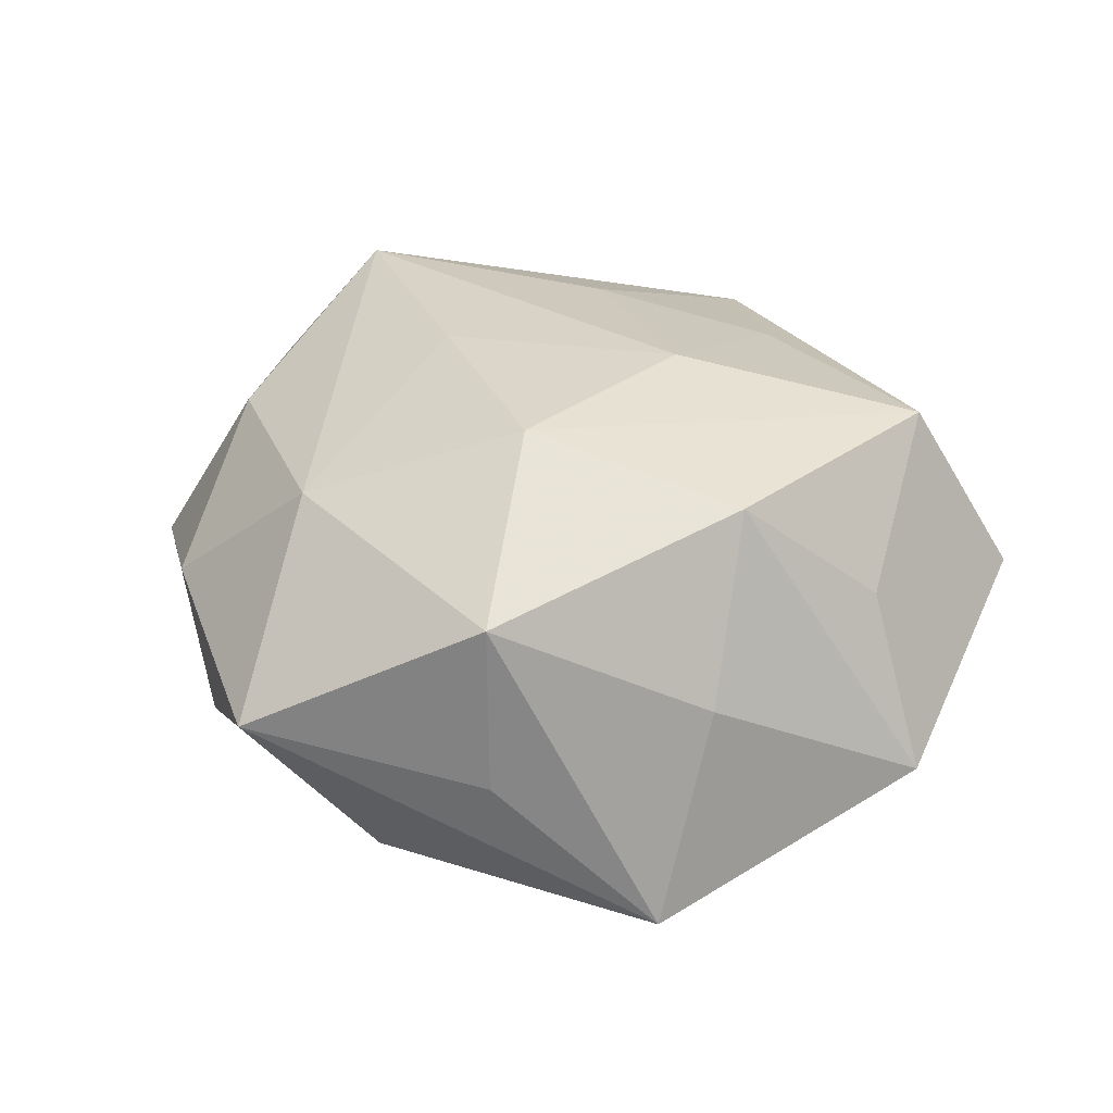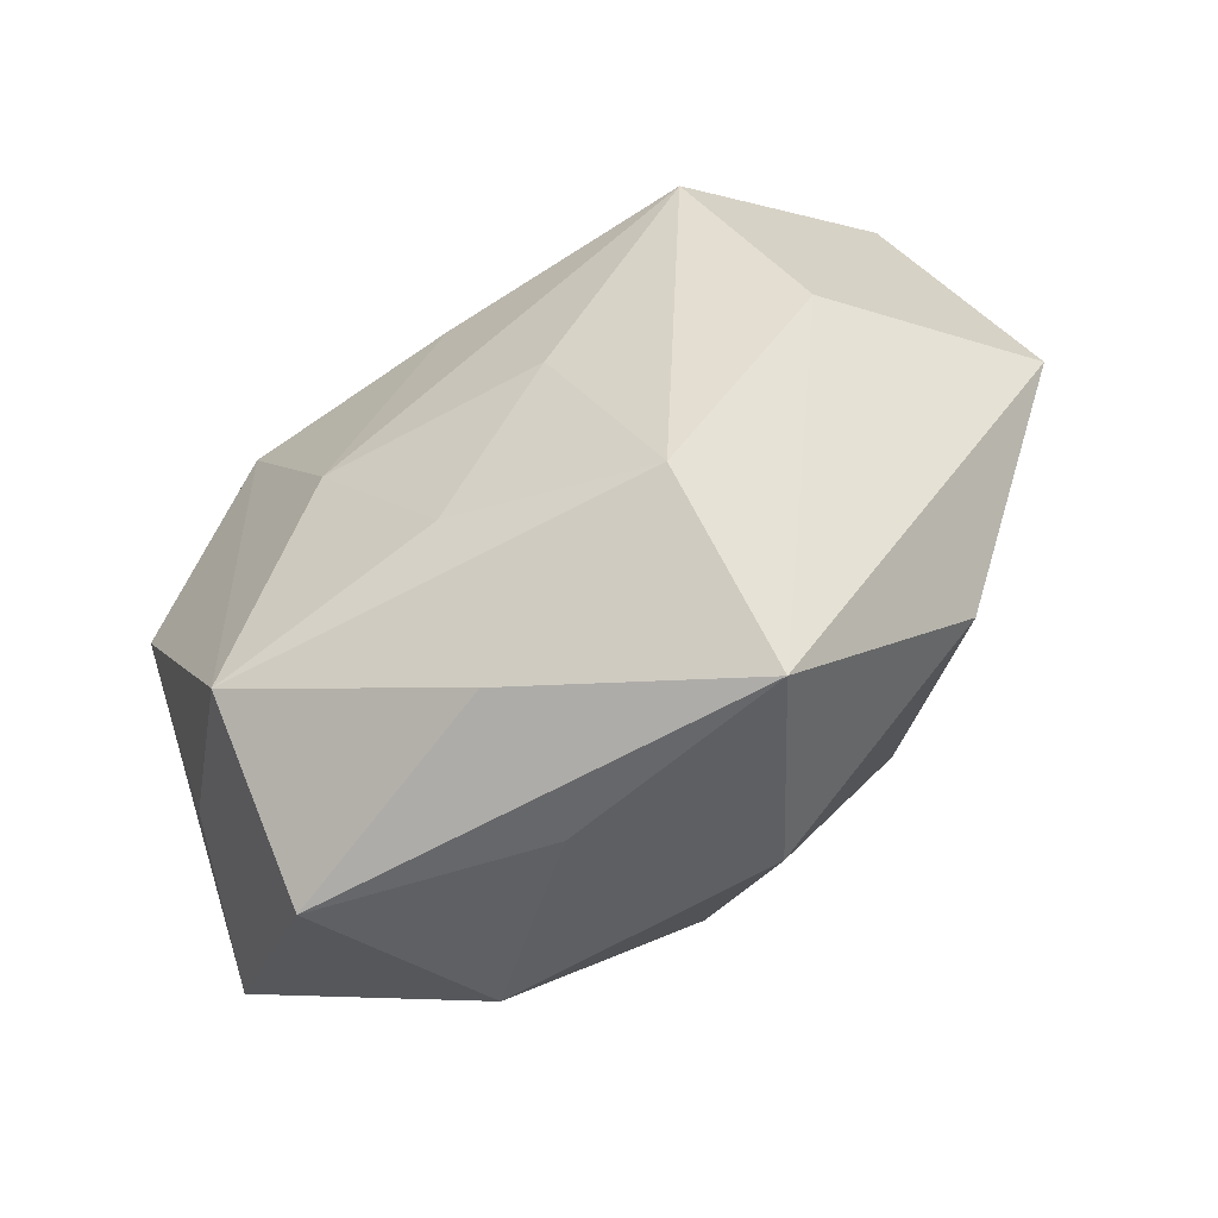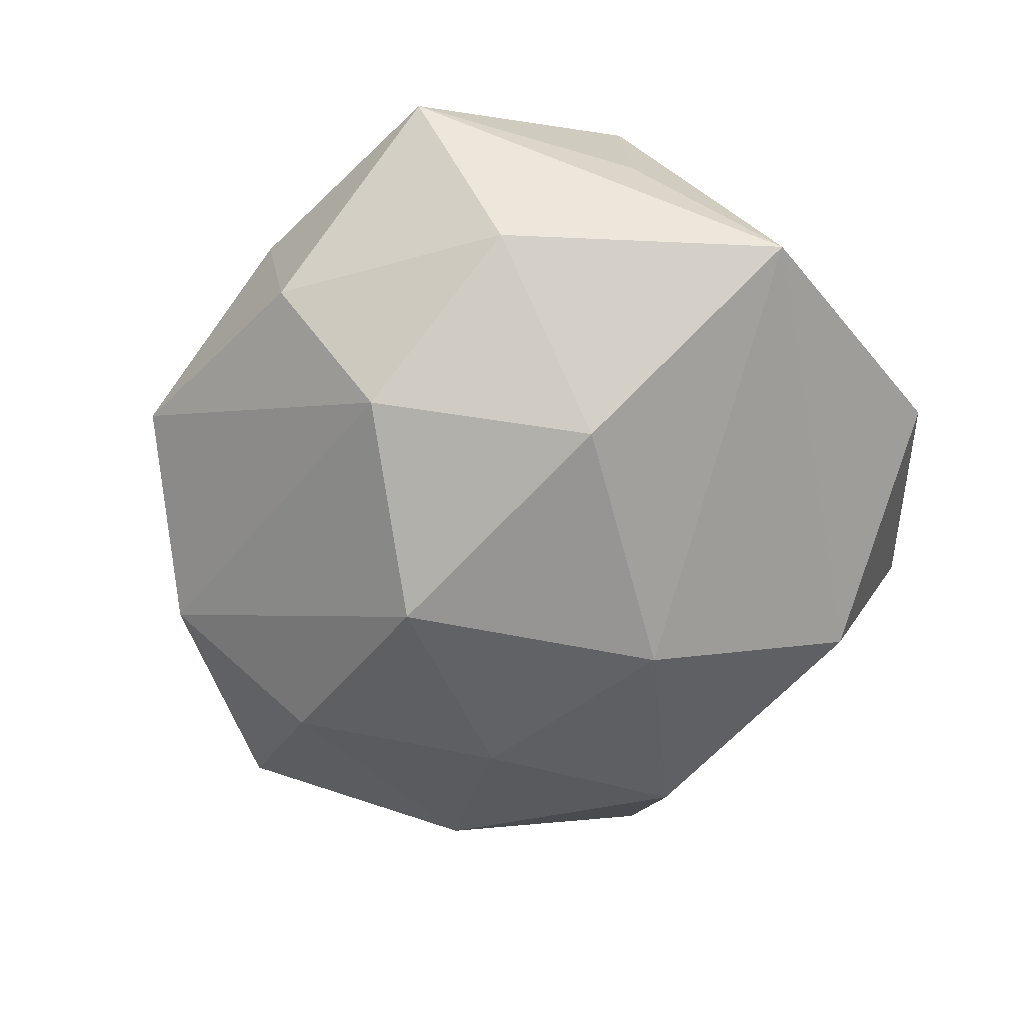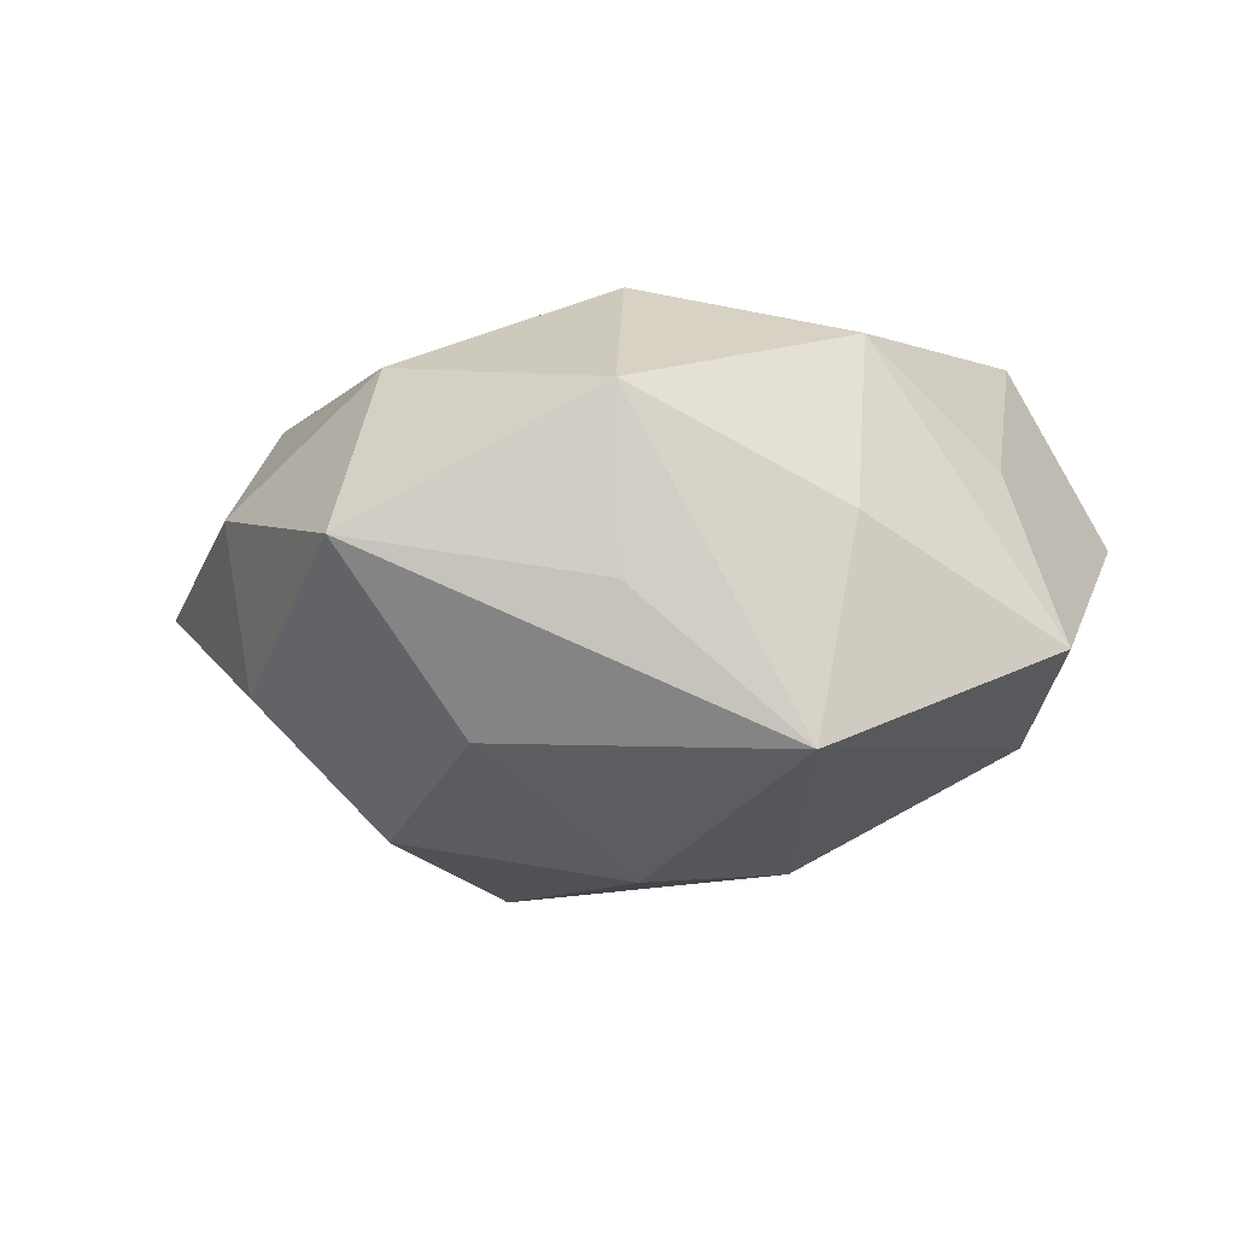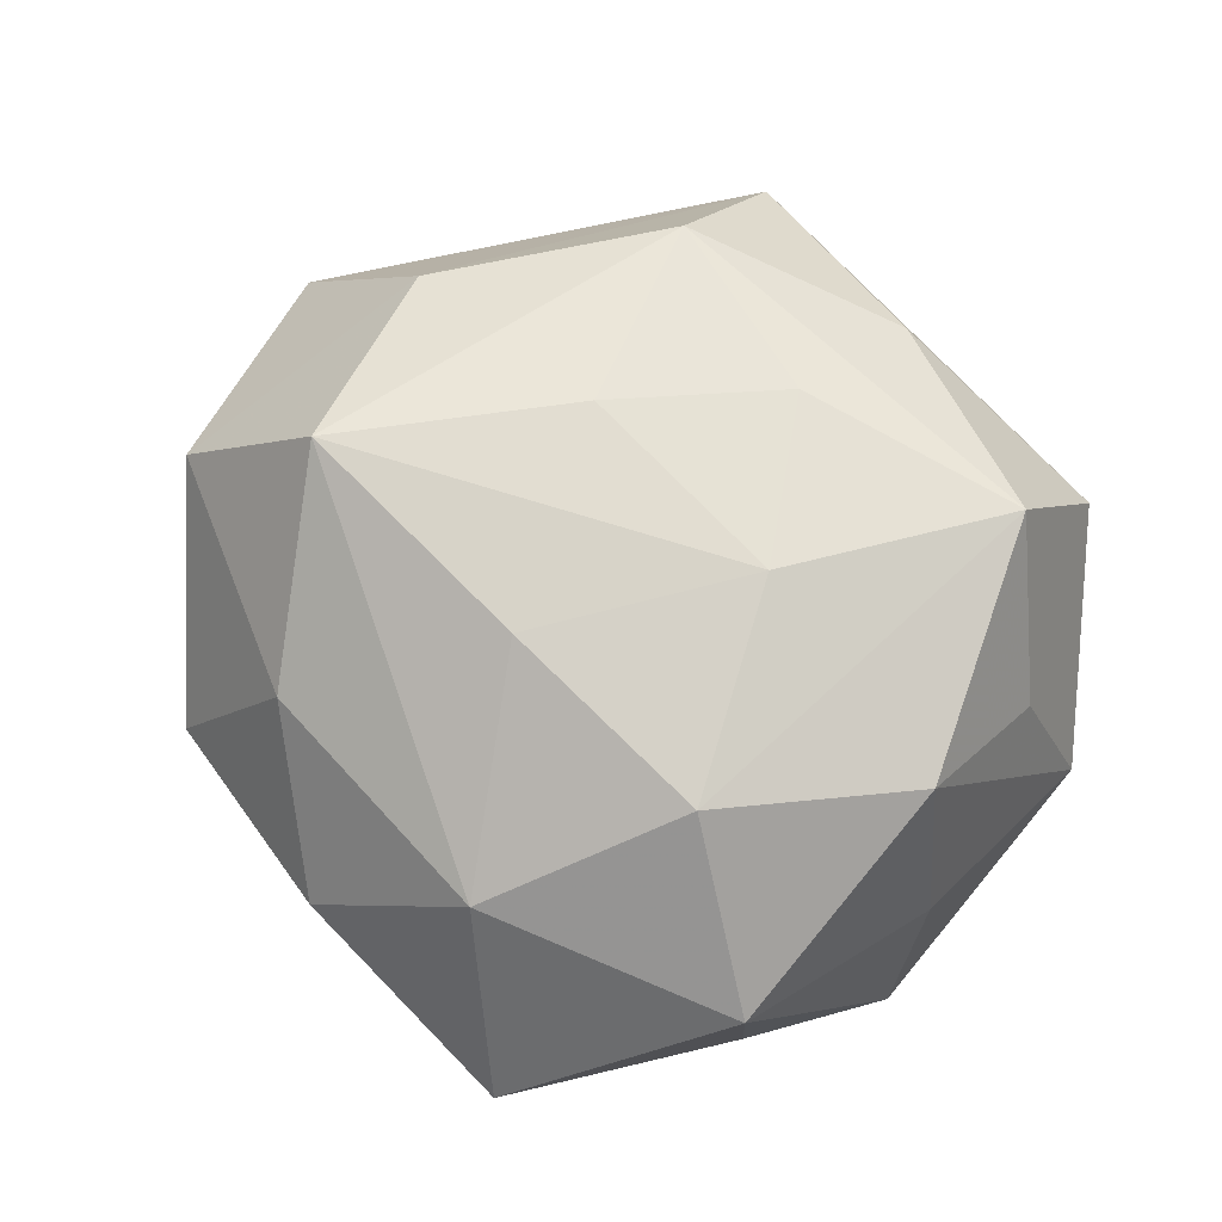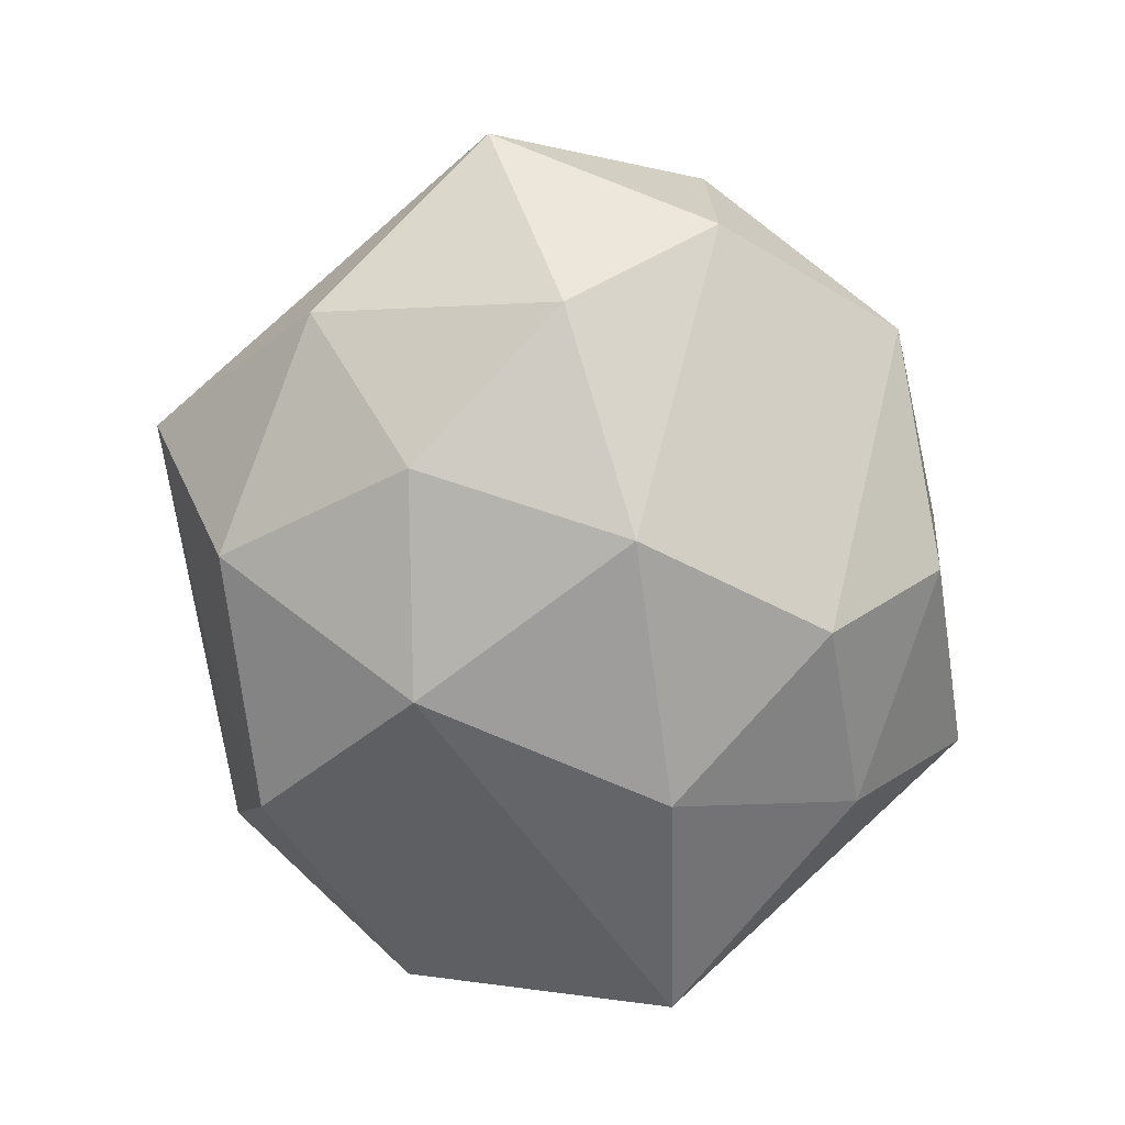
<metadata>
{"format":"obj","ext":"obj","renderer":"f3d","projection":"perspective","resolution":1024,"background":"white","views":[{"elev":30.2,"azim":-111.2,"up":"+Z"},{"elev":-66.8,"azim":35.0,"up":"+Y"},{"elev":-65.9,"azim":-136.9,"up":"+Z"},{"elev":-4.2,"azim":-119.6,"up":"+Z"},{"elev":78.8,"azim":-136.1,"up":"+Z"},{"elev":-76.7,"azim":95.2,"up":"+Z"}]}
</metadata>
<code>
v 0.04617 -0.00331 -0.002992
v 0.01022 0.00732 -0.02801
v 0.02793 0.01031 0.02383
v 0.01764 -0.01296 -0.02217
v -0.03339 0.02017 -0.001664
v 0.02337 0.03529 -0.00194
v 0.01997 -0.0275 0.01543
v 0.009524 -0.03242 -0.01584
v 0.03408 -0.007891 0.01432
v -0.003885 -0.01453 -0.02537
v -0.04093 0.006997 -0.01488
v 0.03118 0.002652 -0.01825
v -0.0325 0.02001 0.01421
v 0.03901 0.01768 0.008421
v 0.000526 0.037 -0.01
v -0.03756 0.0006259 0.004421
v -0.03856 -0.01983 -0.006192
v -0.03058 -0.004887 0.02016
v -0.02288 -0.03707 0.004074
v -0.01991 -0.02797 0.02045
v 0.003614 0.01076 0.02462
v 0.001453 -0.02241 0.02013
v 0.03597 0.01805 -0.008134
v 0.02004 -0.03961 0.0002884
v -0.01614 0.00853 -0.02559
v -0.002108 -0.03699 -0.002622
v 0.002518 0.03868 0.00521
v 0.01586 0.02785 0.01521
v -0.021 0.03949 0.001933
v -0.0003153 -0.0356 0.0111
v -0.009101 0.02928 0.01756
v -0.02112 0.02695 -0.0142
v -0.001595 0.02494 -0.02226
v 0.03148 -0.02153 -0.01156
v -0.01654 -0.03169 -0.01379
v -0.008123 -0.007997 0.02465
v -0.03164 -0.01811 0.009241
v -0.01772 0.01084 0.02468
v 0.01309 -0.008895 0.02246
f 1 24 34
f 24 19 26
f 9 3 7
f 9 24 1
f 9 7 24
f 36 3 21
f 1 34 12
f 14 9 1
f 3 9 14
f 8 34 24
f 24 7 30
f 30 19 24
f 7 3 39
f 39 22 7
f 39 3 36
f 36 22 39
f 11 13 5
f 5 29 11
f 13 29 5
f 11 29 32
f 6 33 15
f 27 6 15
f 15 29 27
f 33 32 15
f 15 32 29
f 20 22 36
f 19 30 20
f 7 22 20
f 20 30 7
f 16 18 13
f 17 18 16
f 16 13 11
f 11 17 16
f 13 18 38
f 36 21 38
f 38 20 36
f 18 20 38
f 23 14 1
f 6 14 23
f 1 12 23
f 23 12 2
f 2 33 23
f 23 33 6
f 24 26 35
f 35 8 24
f 35 26 19
f 19 17 35
f 35 17 11
f 34 8 4
f 2 12 4
f 4 12 34
f 37 18 17
f 37 20 18
f 37 17 19
f 19 20 37
f 31 38 21
f 31 21 3
f 27 29 31
f 31 29 13
f 13 38 31
f 10 35 11
f 8 35 10
f 2 4 10
f 10 4 8
f 27 31 28
f 28 31 3
f 28 6 27
f 3 14 28
f 28 14 6
f 25 10 11
f 2 10 25
f 25 33 2
f 11 32 25
f 25 32 33

</code>
